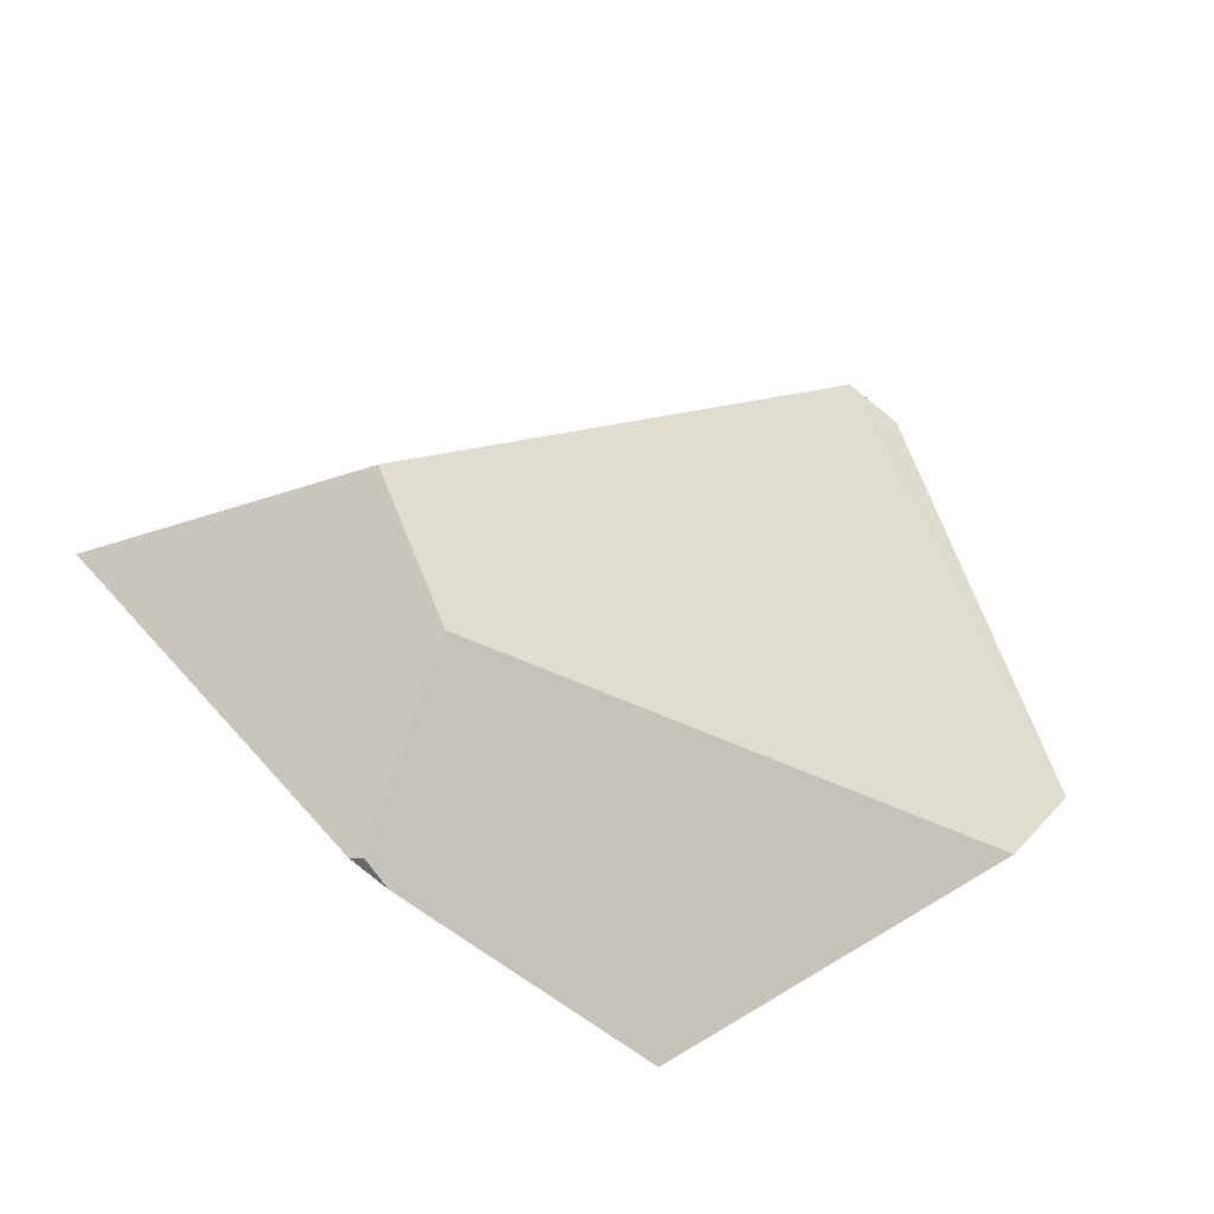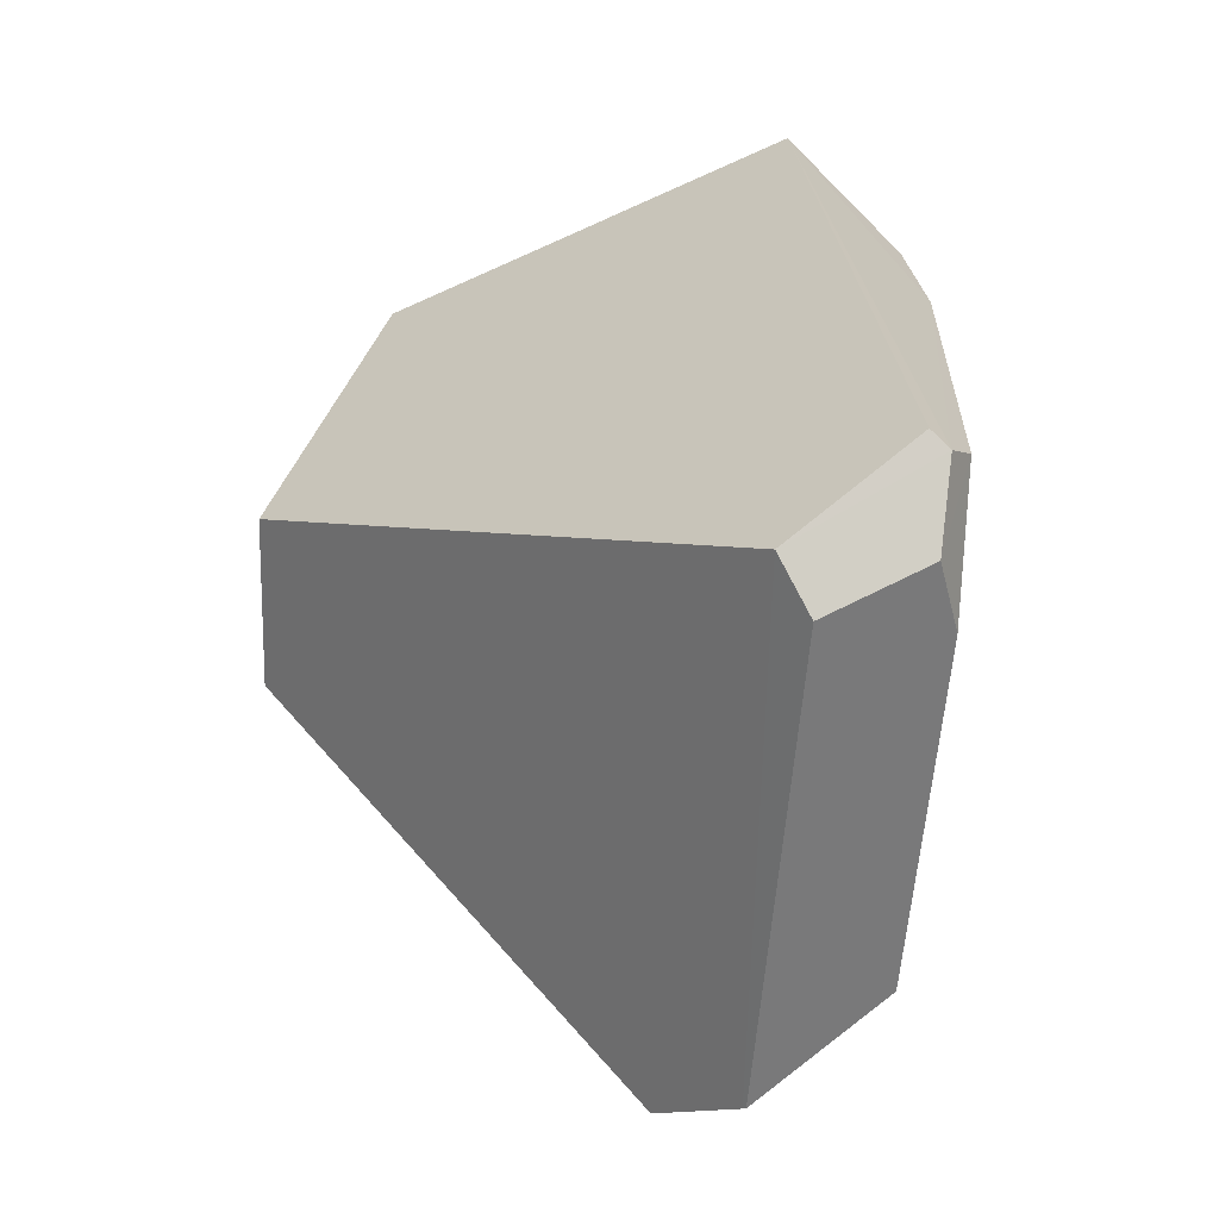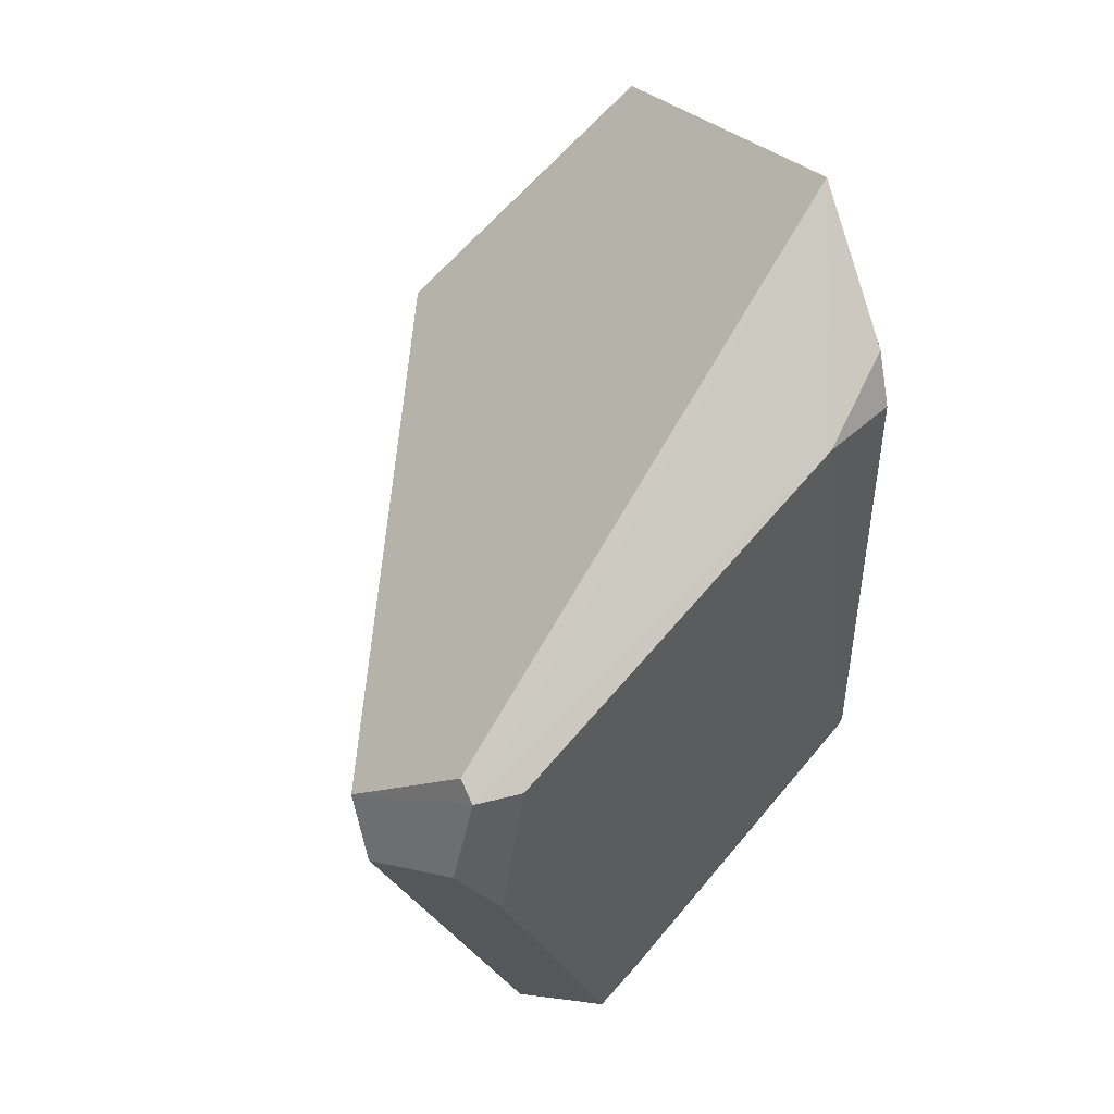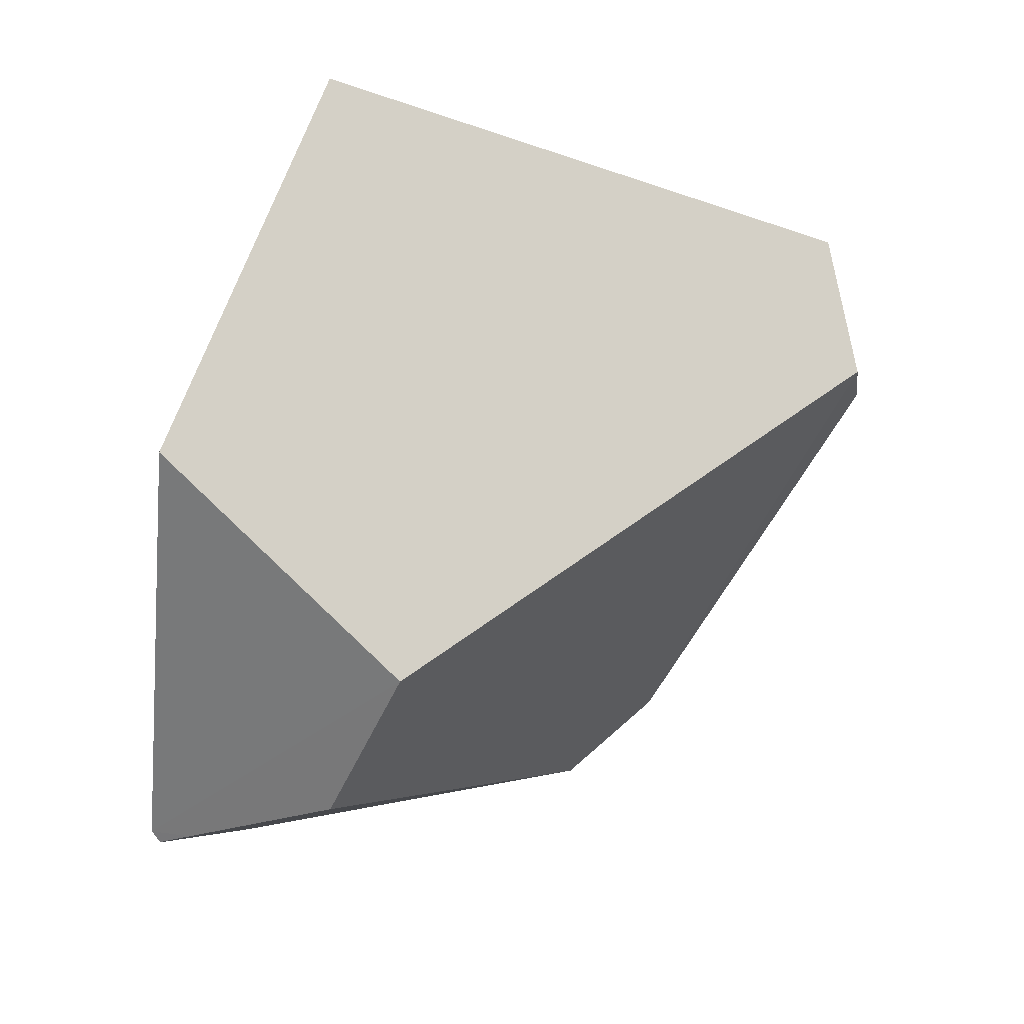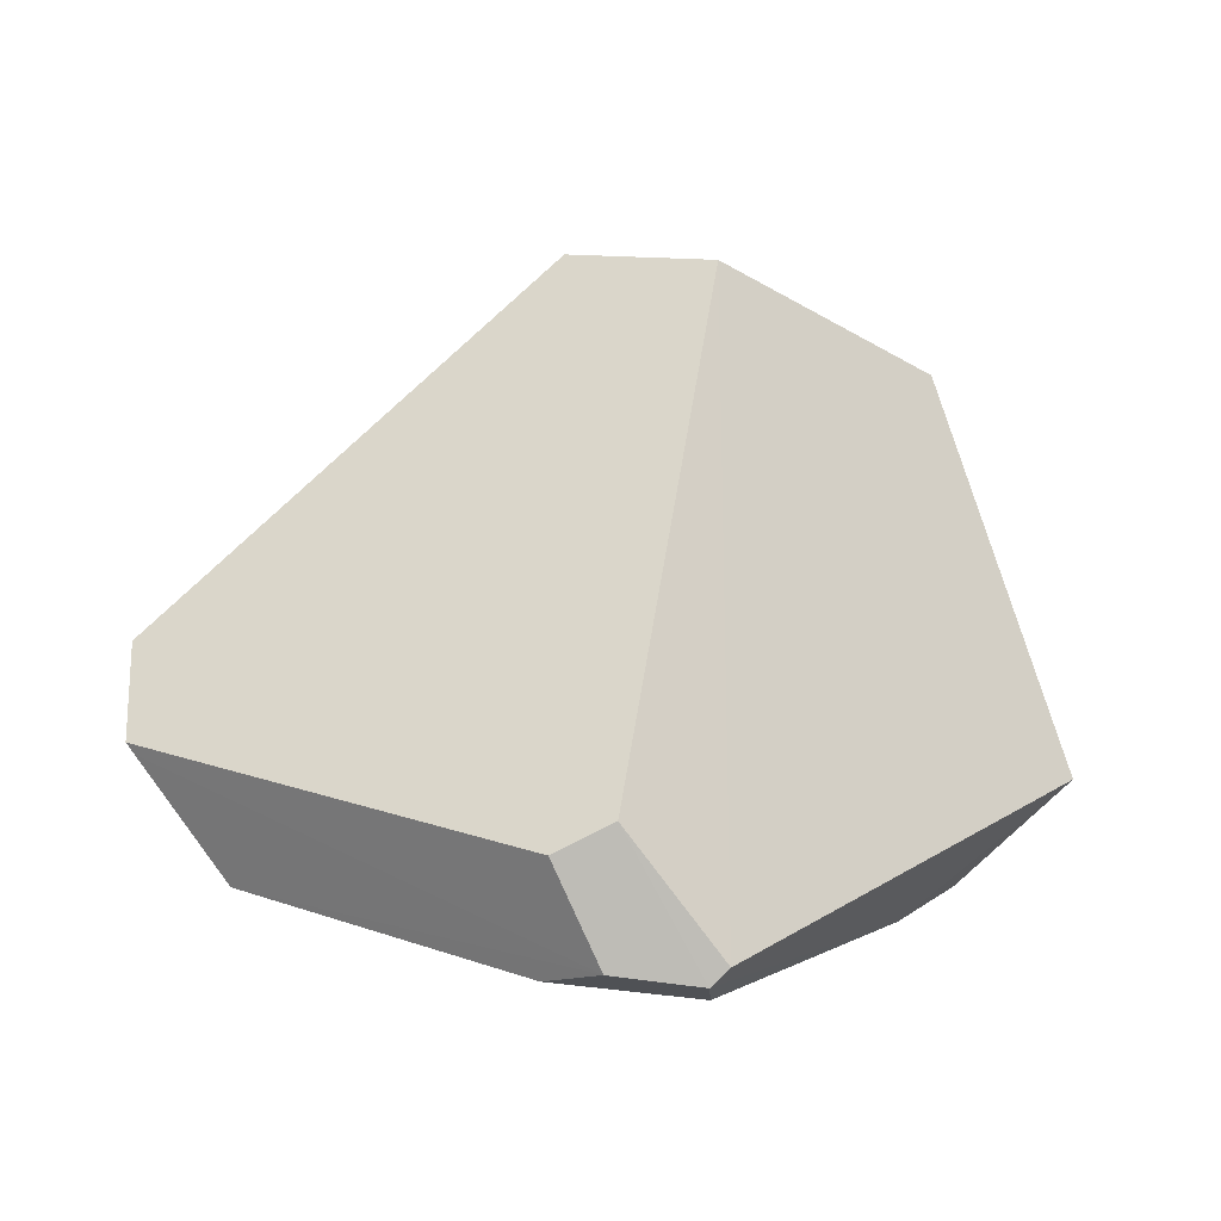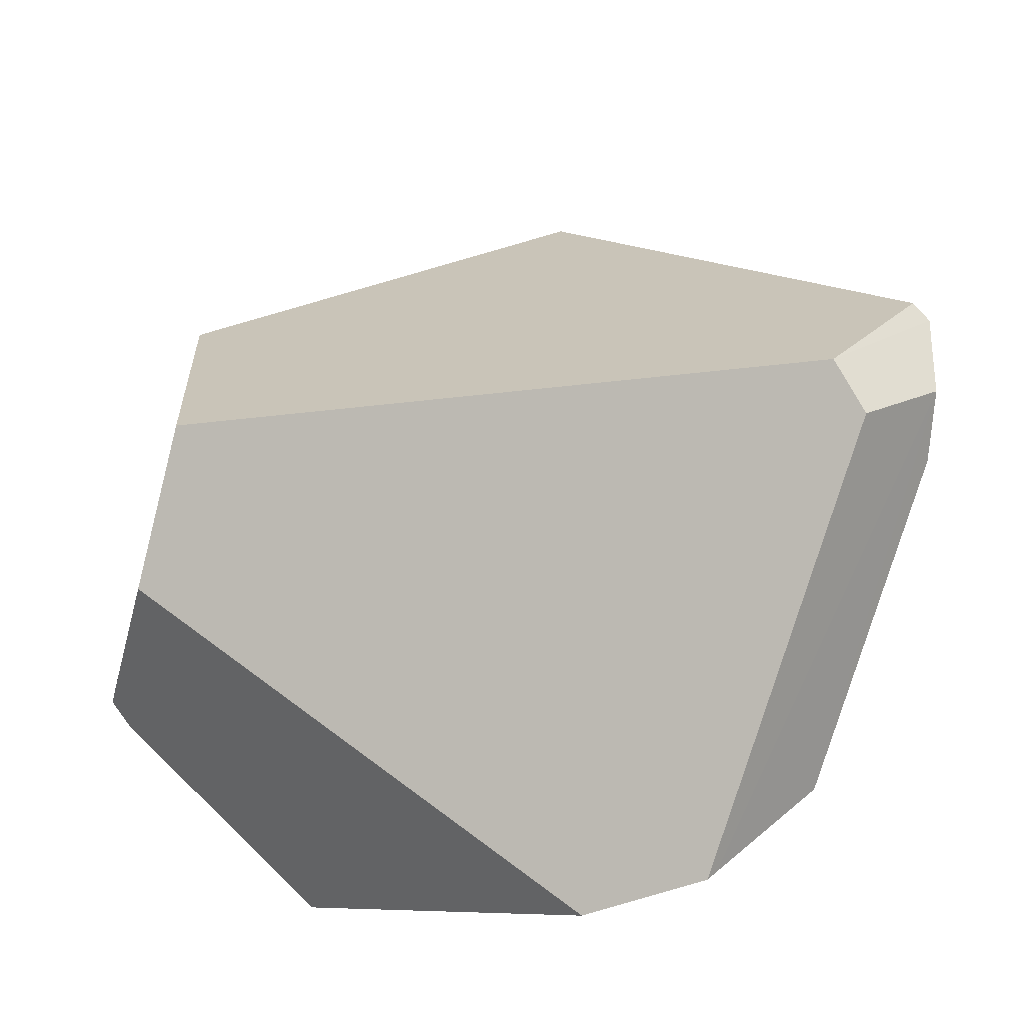
<metadata>
{"format":"obj","ext":"obj","renderer":"f3d","projection":"perspective","resolution":1024,"background":"white","views":[{"elev":53.3,"azim":135.5,"up":"+Y"},{"elev":2.3,"azim":-99.1,"up":"+Z"},{"elev":41.8,"azim":-56.2,"up":"+Z"},{"elev":40.0,"azim":164.9,"up":"+Z"},{"elev":15.2,"azim":-82.3,"up":"+Y"},{"elev":-19.2,"azim":-130.1,"up":"+Z"}]}
</metadata>
<code>
g Cube_cell.030_Cube_cell.029
v 15.48 0.8103 6.487
v 14.65 0.3058 6.462
v 15.74 0.6135 6.77
v 15.41 0.1256 6.984
v 14.65 0.1403 6.59
v 14.63 0.2688 6.387
v 15.82 0.6903 6.172
v 15.31 -0.02806 6.76
v 15.33 -0.005796 6.829
v 15.2 -0.0127 6.759
v 14.69 0.08214 6.563
v 14.67 0.1019 6.371
v 14.64 0.1178 6.567
v 14.62 0.1348 6.45
v 15.76 0.6017 6.049
v 15.77 0.7163 6.175
v 15.58 0.7993 6.263
v 15.53 0.7513 6.21
v 14.96 0.09243 5.976
v 15.36 0.0179 6.145
v 15.66 0.4274 5.856
v 15.37 0.01875 6.147
v 15.65 0.4217 5.85
v 15.8 0.6679 6.123
v 15.81 0.6982 6.156
v 14.96 0.2768 5.806
v 15.11 0.3579 5.771
v 14.95 0.2736 5.807
v 14.95 0.2596 5.819
v 14.9 0.1071 5.948
v 15.36 0.0179 6.145
v 15.37 0.01875 6.147
v 15.66 0.4274 5.856
v 15.76 0.6017 6.049
v 15.77 0.7163 6.175
v 15.58 0.7993 6.263
v 15.53 0.7513 6.21
v 15.65 0.4217 5.85
v 15.8 0.6679 6.123
v 15.81 0.6982 6.156
v 14.96 0.09243 5.976
v 14.9 0.1071 5.948
v 15.11 0.3579 5.771
v 14.96 0.2768 5.806
v 14.95 0.2736 5.807
v 14.95 0.2596 5.819
g off
g Cube_cell.030_Material
f 1 5 4
f 5 13 4
f 13 10 4
f 10 9 4
f 34 3 4 9 33
f 3 1 4
f 3 7 1
f 36 1 7 35
f 1 36 37 2
f 2 5 1
f 2 13 5
f 14 11 13
f 11 10 13
f 31 10 41
f 8 10 31 32
f 8 9 10
f 44 2 37 43
f 9 8 32
f 38 33 9 32
f 40 7 39
f 39 7 3 34
f 7 40 35
f 12 42 41 10 11
f 6 2 44 45
f 14 6 45 46
f 42 14 46
f 12 14 42
f 12 11 14
f 16 25 24 15 21 23 27 18 17
f 6 14 13 2
f 27 23 22 20 19 30 29 28 26

</code>
